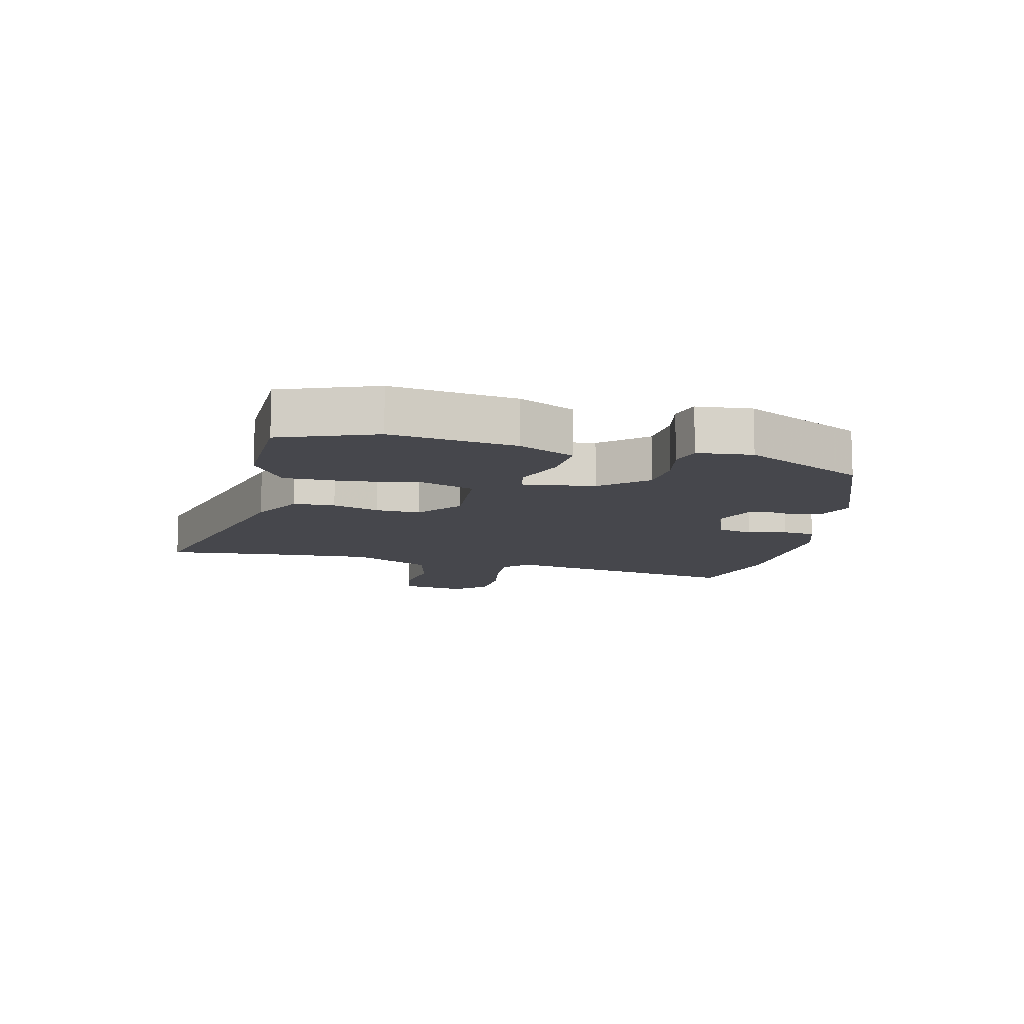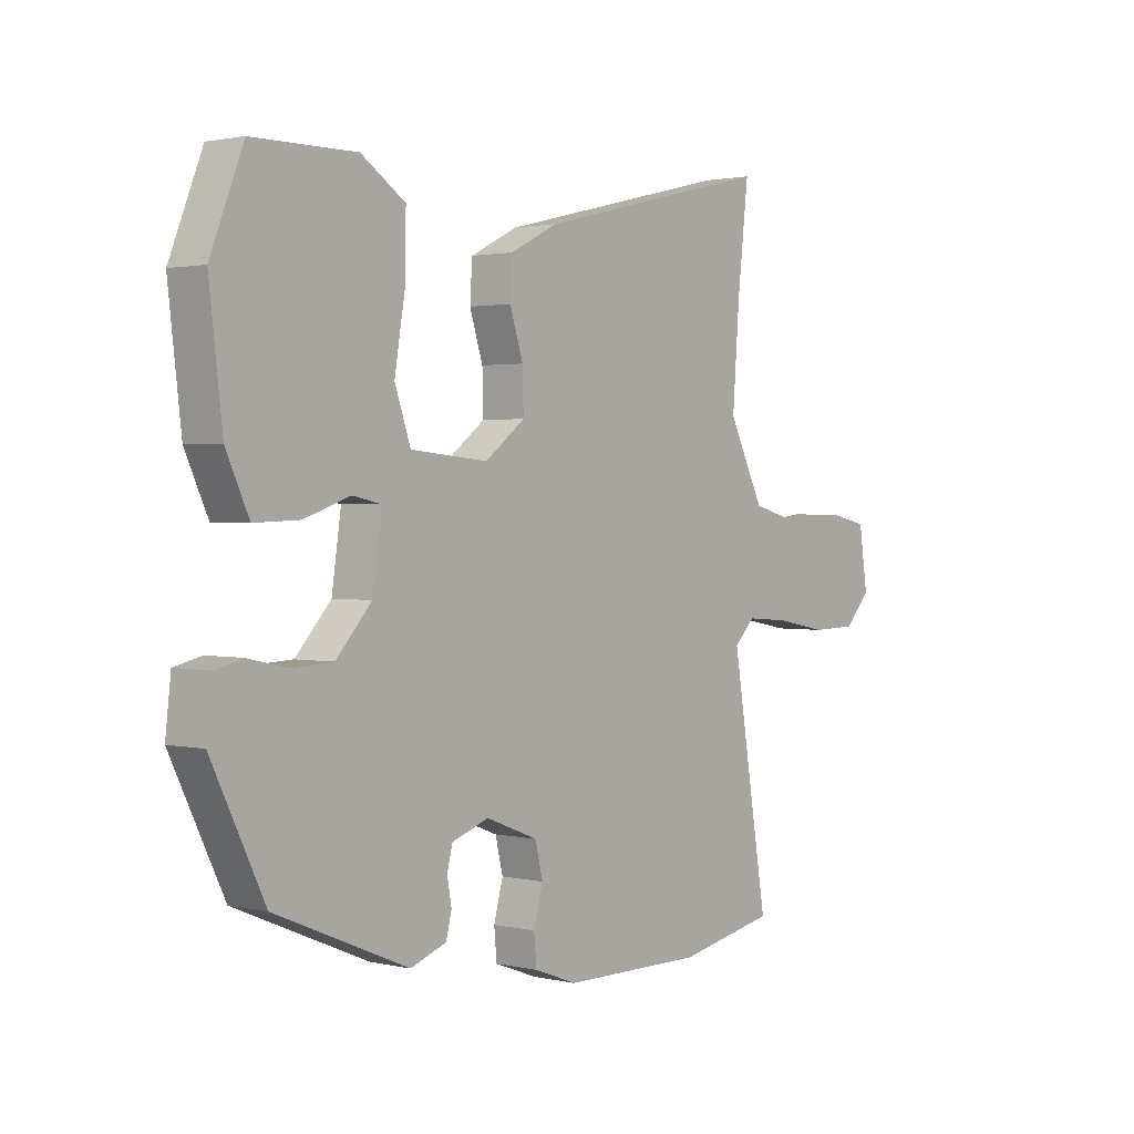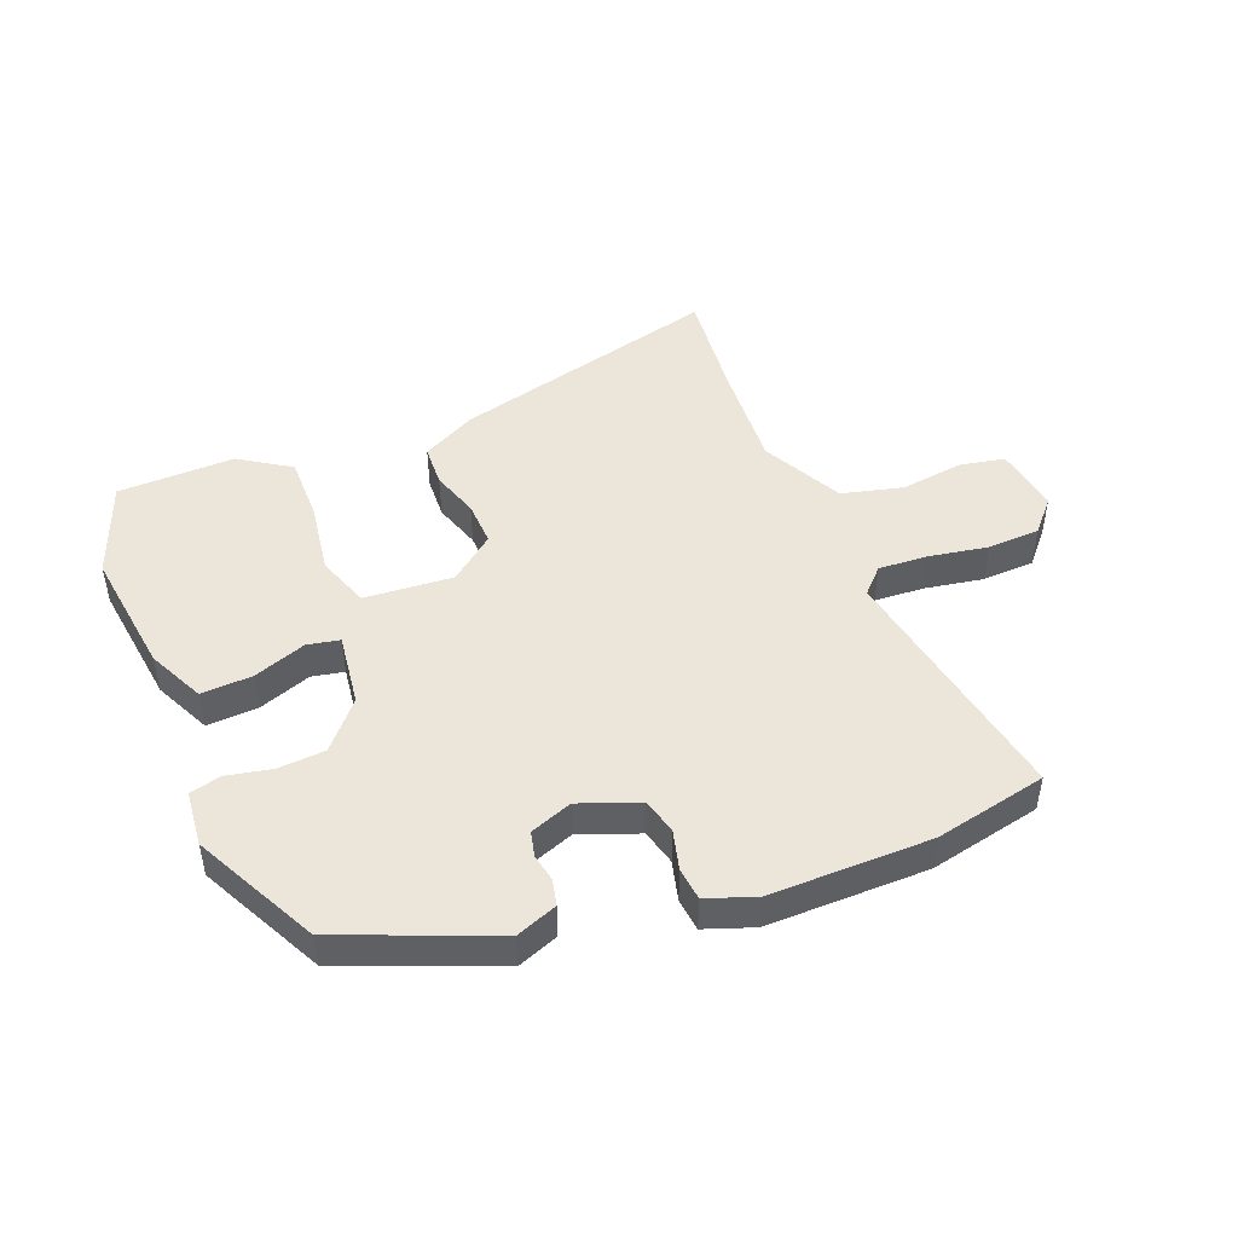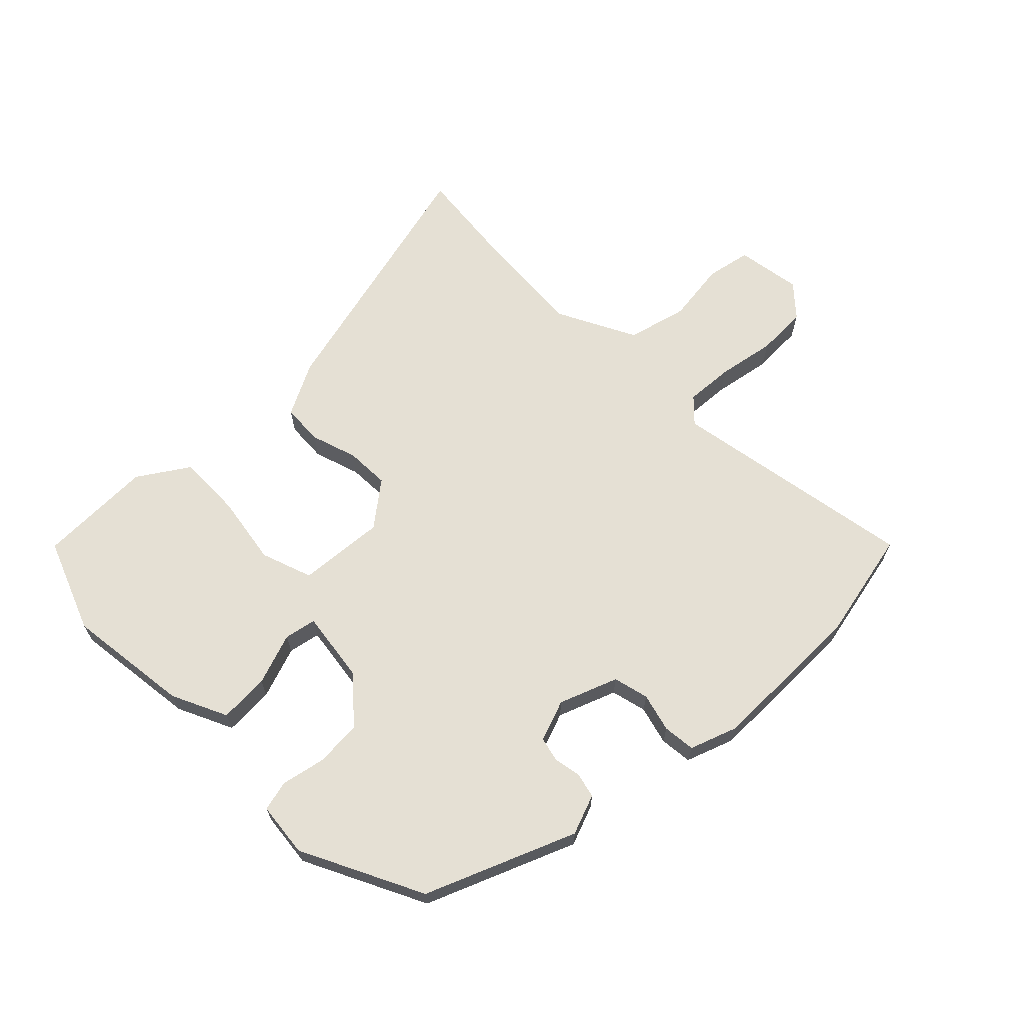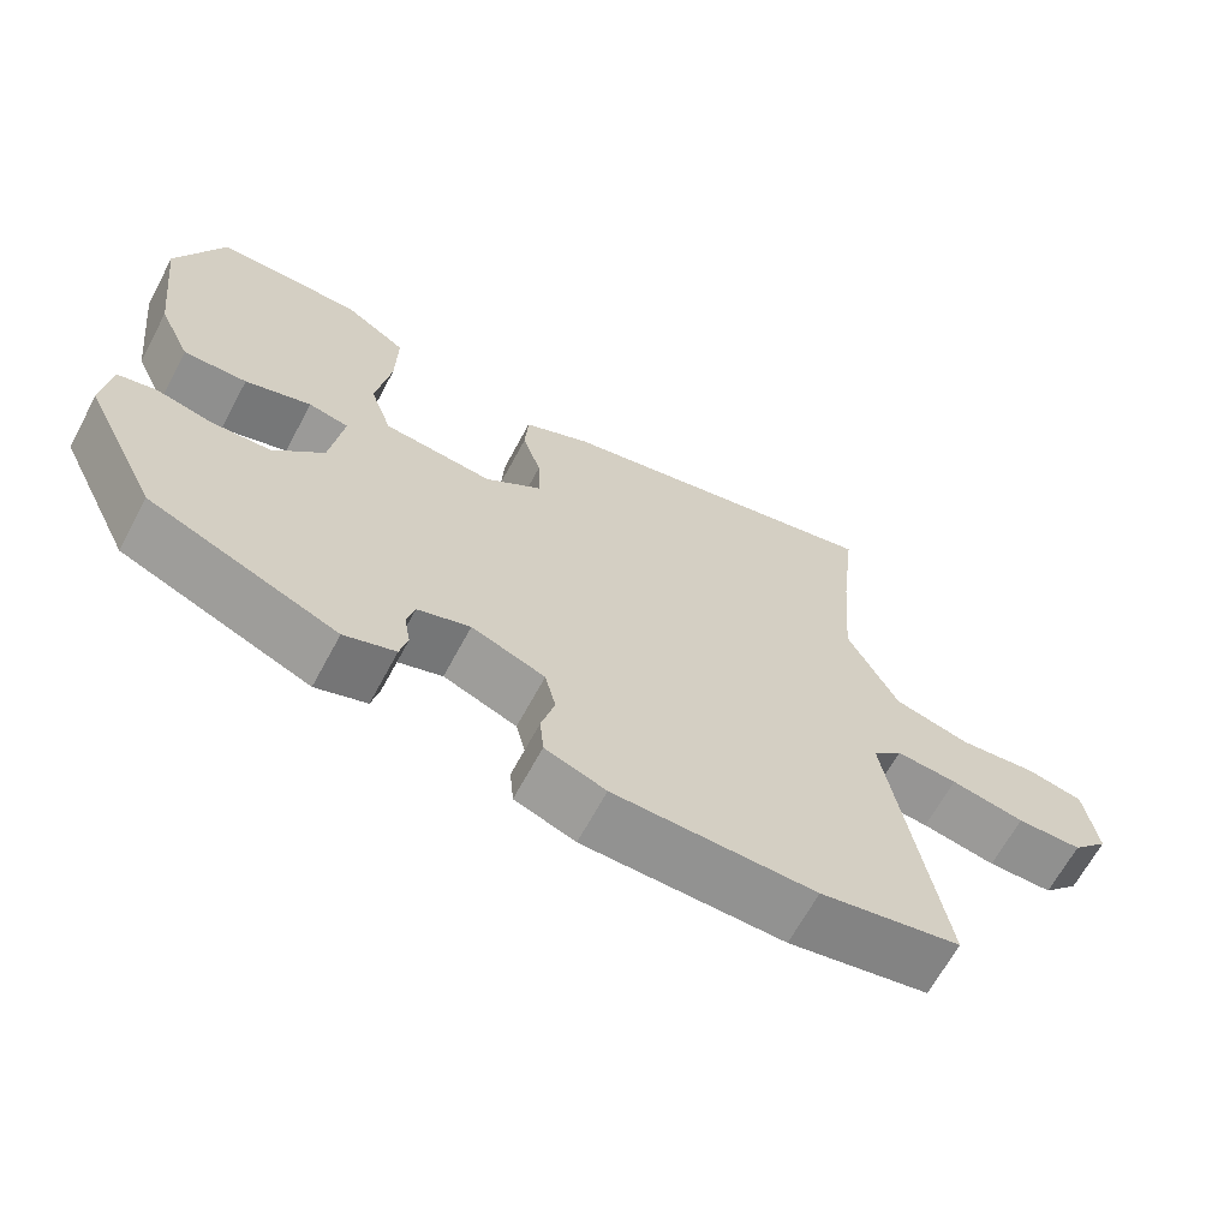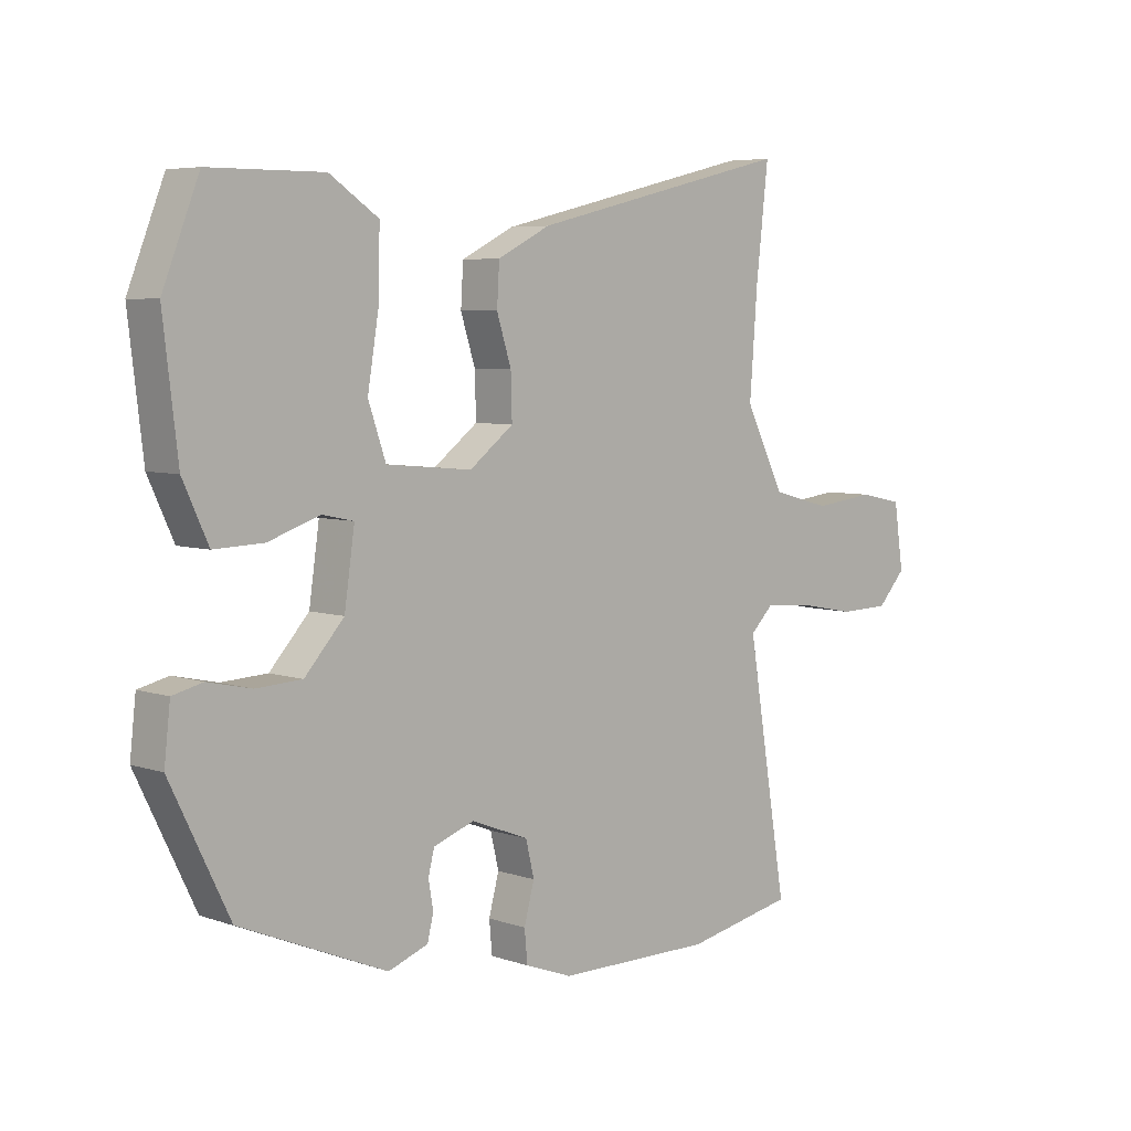
<metadata>
{"format":"obj","ext":"obj","renderer":"f3d","projection":"perspective","resolution":1024,"background":"white","views":[{"elev":-11.0,"azim":75.7,"up":"+Y"},{"elev":1.6,"azim":129.6,"up":"+Z"},{"elev":47.5,"azim":157.5,"up":"+Y"},{"elev":65.9,"azim":134.9,"up":"+Y"},{"elev":-66.1,"azim":151.7,"up":"+Z"},{"elev":5.8,"azim":135.8,"up":"+Z"}]}
</metadata>
<code>
v -0.374 0.07 -0.525
v -0.555 0.07 -0.489
v -0.488 0.07 -0.085
v -0.526 0.07 -0.047
v -0.605 0.07 -0.053
v -0.7 0.07 -0.071
v -0.784 0.07 -0.069
v -0.831 0.07 -0.018
v -0.815 0.07 0.089
v -0.742 0.07 0.104
v -0.641 0.07 0.092
v -0.543 0.07 0.118
v -0.478 0.07 0.248
v -0.491 0.07 0.42
v -0.511 0.07 0.597
v -0.076 0.07 0.492
v 0.011 0.07 0.448
v 0.015 0.07 0.381
v -0.009 0.07 0.305
v -0.011 0.07 0.233
v 0.062 0.07 0.177
v 0.204 0.07 0.19
v 0.233 0.07 0.274
v 0.214 0.07 0.389
v 0.212 0.07 0.494
v 0.293 0.07 0.548
v 0.481 0.07 0.547
v 0.541 0.07 0.395
v 0.517 0.07 0.192
v 0.475 0.07 0.101
v 0.393 0.07 0.104
v 0.308 0.07 0.133
v 0.256 0.07 0.122
v 0.273 0.07 0.005
v 0.338 0.07 -0.067
v 0.414 0.07 -0.071
v 0.486 0.07 -0.055
v 0.536 0.07 -0.067
v 0.546 0.07 -0.156
v 0.449 0.07 -0.355
v 0.206 0.07 -0.457
v 0.14 0.07 -0.433
v 0.13 0.07 -0.392
v 0.138 0.07 -0.347
v 0.128 0.07 -0.307
v 0.06 0.07 -0.283
v -0.035 0.07 -0.32
v -0.049 0.07 -0.378
v -0.032 0.07 -0.441
v -0.037 0.07 -0.494
v -0.115 0.07 -0.523
v -0.374 0 -0.525
v -0.555 0 -0.489
v -0.488 0 -0.085
v -0.526 0 -0.047
v -0.605 0 -0.053
v -0.7 0 -0.071
v -0.784 0 -0.069
v -0.831 0 -0.018
v -0.815 0 0.089
v -0.742 0 0.104
v -0.641 0 0.092
v -0.543 0 0.118
v -0.478 0 0.248
v -0.491 0 0.42
v -0.511 0 0.597
v -0.076 0 0.492
v 0.011 0 0.448
v 0.015 0 0.381
v -0.009 0 0.305
v -0.011 0 0.233
v 0.062 0 0.177
v 0.204 0 0.19
v 0.233 0 0.274
v 0.214 0 0.389
v 0.212 0 0.494
v 0.293 0 0.548
v 0.481 0 0.547
v 0.541 0 0.395
v 0.517 0 0.192
v 0.475 0 0.101
v 0.393 0 0.104
v 0.308 0 0.133
v 0.256 0 0.122
v 0.273 0 0.005
v 0.338 0 -0.067
v 0.414 0 -0.071
v 0.486 0 -0.055
v 0.536 0 -0.067
v 0.546 0 -0.156
v 0.449 0 -0.355
v 0.206 0 -0.457
v 0.14 0 -0.433
v 0.13 0 -0.392
v 0.138 0 -0.347
v 0.128 0 -0.307
v 0.06 0 -0.283
v -0.035 0 -0.32
v -0.049 0 -0.378
v -0.032 0 -0.441
v -0.037 0 -0.494
v -0.115 0 -0.523
f 1 2 3
f 51 1 3
f 50 51 3
f 49 50 3
f 48 49 3
f 47 48 3 4
f 46 47 4
f 45 46 4
f 42 43 44
f 41 42 44
f 40 41 44
f 39 40 44
f 38 39 44
f 37 38 44
f 36 37 44
f 35 36 44 45
f 34 35 45 4
f 30 31 32
f 29 30 32
f 28 29 32
f 27 28 32
f 26 27 32
f 25 26 32
f 24 25 32
f 23 24 32
f 22 23 32 33
f 33 34 4
f 22 33 4
f 21 22 4
f 17 18 19
f 16 17 19
f 15 16 19
f 14 15 19
f 13 14 19 20
f 21 4 5
f 20 21 5
f 13 20 5
f 12 13 5
f 9 10 11
f 8 9 11
f 8 11 12
f 7 8 12
f 6 7 12
f 5 6 12
f 54 53 52
f 54 52 102
f 54 102 101
f 54 101 100
f 54 100 99
f 55 54 99 98
f 55 98 97
f 55 97 96
f 95 94 93
f 95 93 92
f 95 92 91
f 95 91 90
f 95 90 89
f 95 89 88
f 95 88 87
f 96 95 87 86
f 55 96 86 85
f 83 82 81
f 83 81 80
f 83 80 79
f 83 79 78
f 83 78 77
f 83 77 76
f 83 76 75
f 83 75 74
f 84 83 74 73
f 55 85 84
f 55 84 73
f 55 73 72
f 70 69 68
f 70 68 67
f 70 67 66
f 70 66 65
f 71 70 65 64
f 56 55 72
f 56 72 71
f 56 71 64
f 56 64 63
f 62 61 60
f 62 60 59
f 63 62 59
f 63 59 58
f 63 58 57
f 63 57 56
f 1 52 53 2
f 2 53 54 3
f 3 54 55 4
f 4 55 56 5
f 5 56 57 6
f 6 57 58 7
f 7 58 59 8
f 8 59 60 9
f 9 60 61 10
f 10 61 62 11
f 11 62 63 12
f 12 63 64 13
f 13 64 65 14
f 14 65 66 15
f 15 66 67 16
f 16 67 68 17
f 17 68 69 18
f 18 69 70 19
f 19 70 71 20
f 20 71 72 21
f 21 72 73 22
f 22 73 74 23
f 23 74 75 24
f 24 75 76 25
f 25 76 77 26
f 26 77 78 27
f 27 78 79 28
f 28 79 80 29
f 29 80 81 30
f 30 81 82 31
f 31 82 83 32
f 32 83 84 33
f 33 84 85 34
f 34 85 86 35
f 35 86 87 36
f 36 87 88 37
f 37 88 89 38
f 38 89 90 39
f 39 90 91 40
f 40 91 92 41
f 41 92 93 42
f 42 93 94 43
f 43 94 95 44
f 44 95 96 45
f 45 96 97 46
f 46 97 98 47
f 47 98 99 48
f 48 99 100 49
f 49 100 101 50
f 50 101 102 51
f 51 102 52 1

</code>
